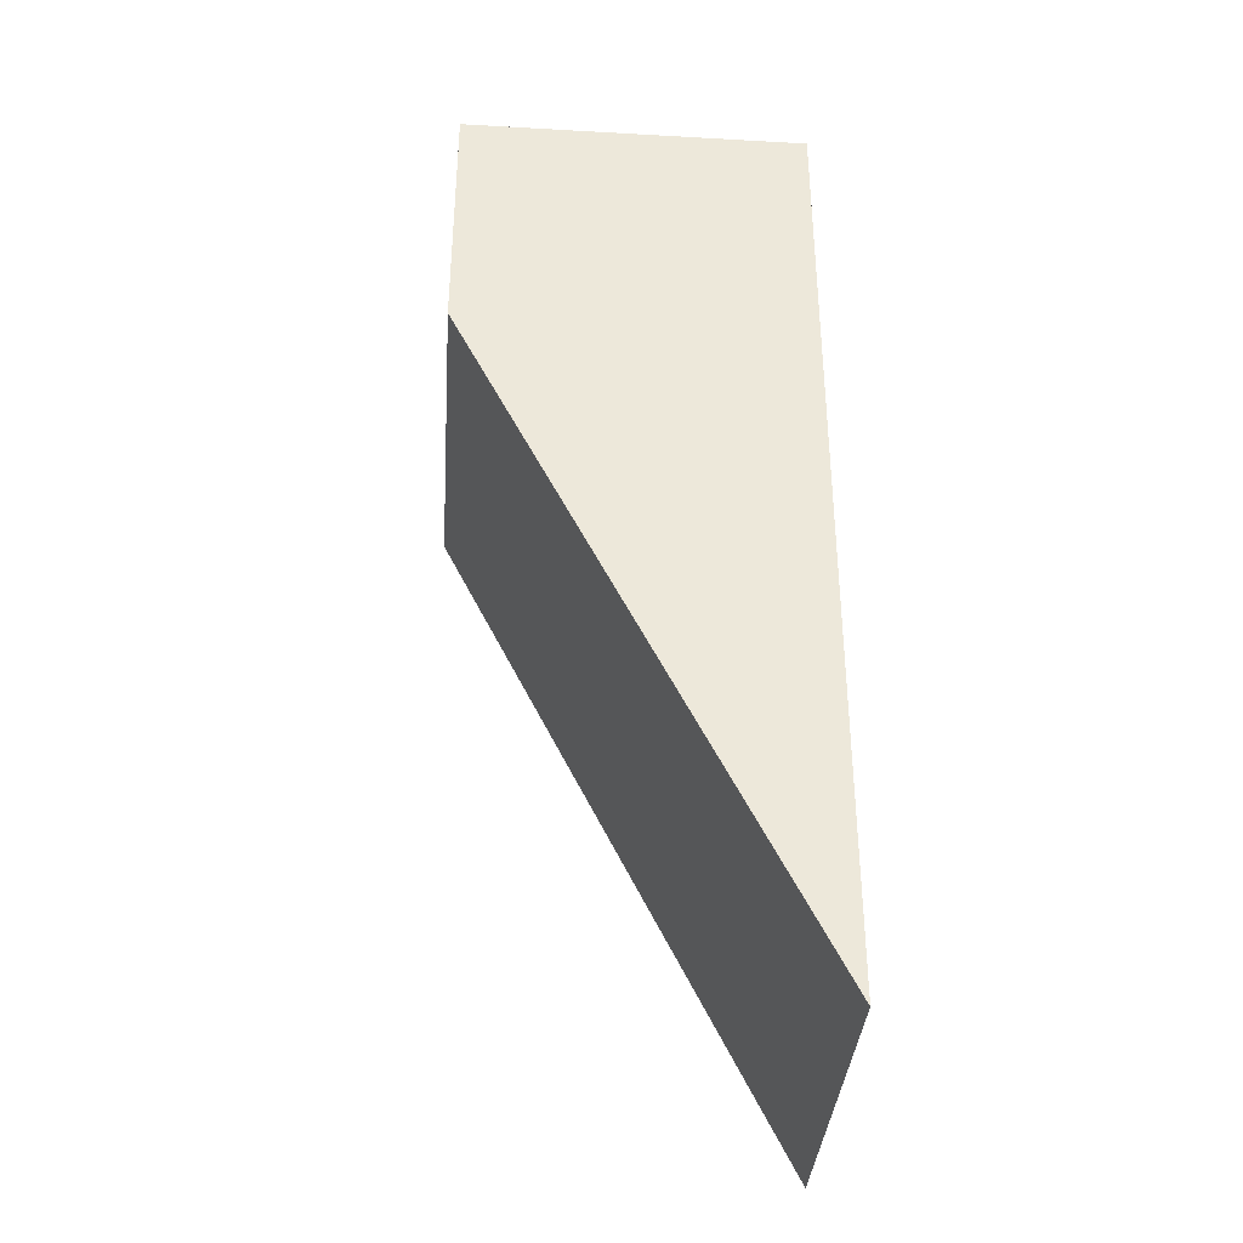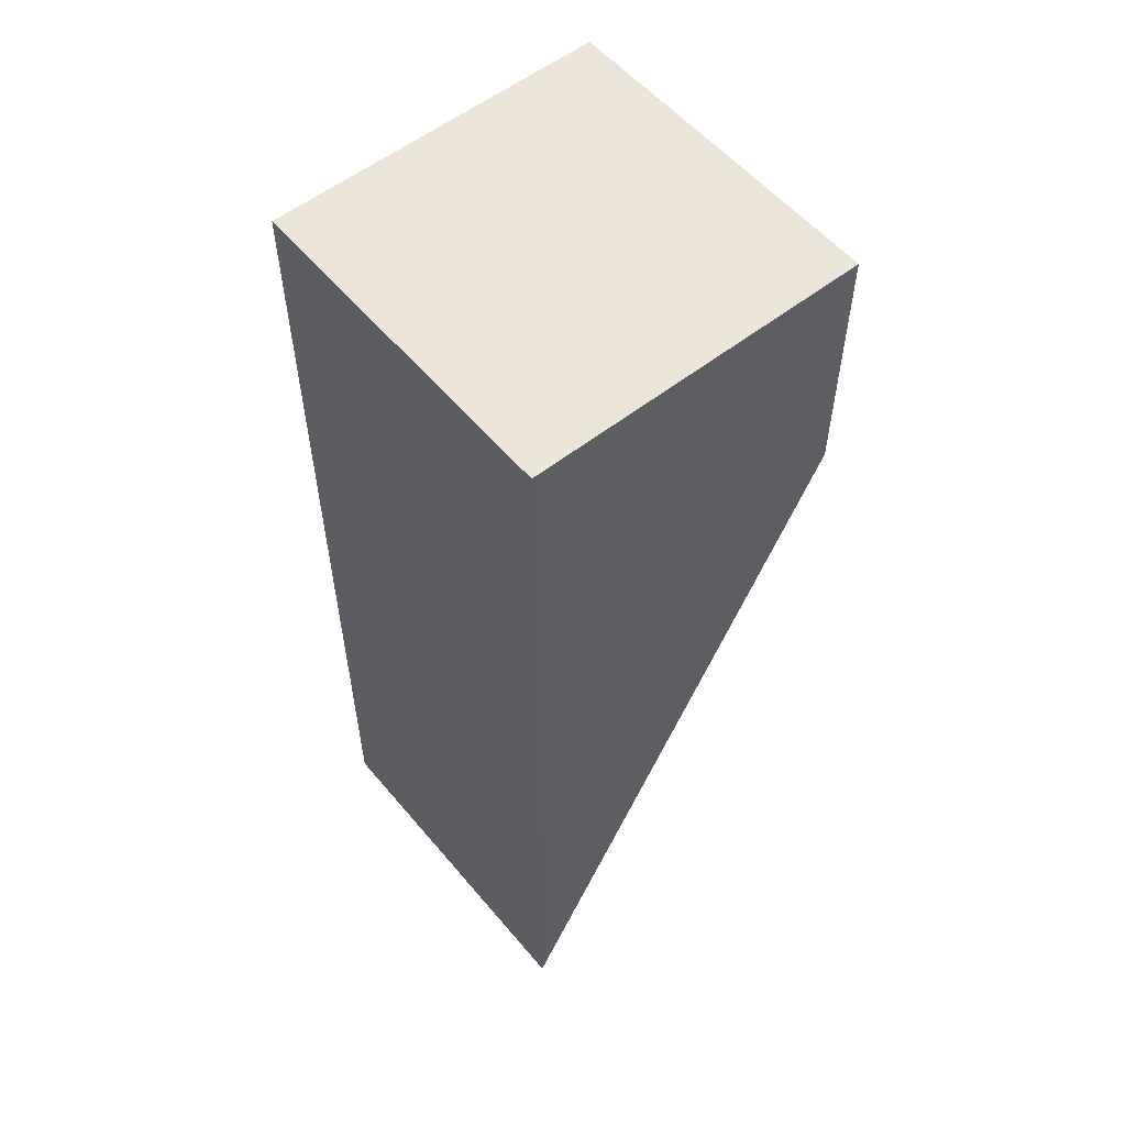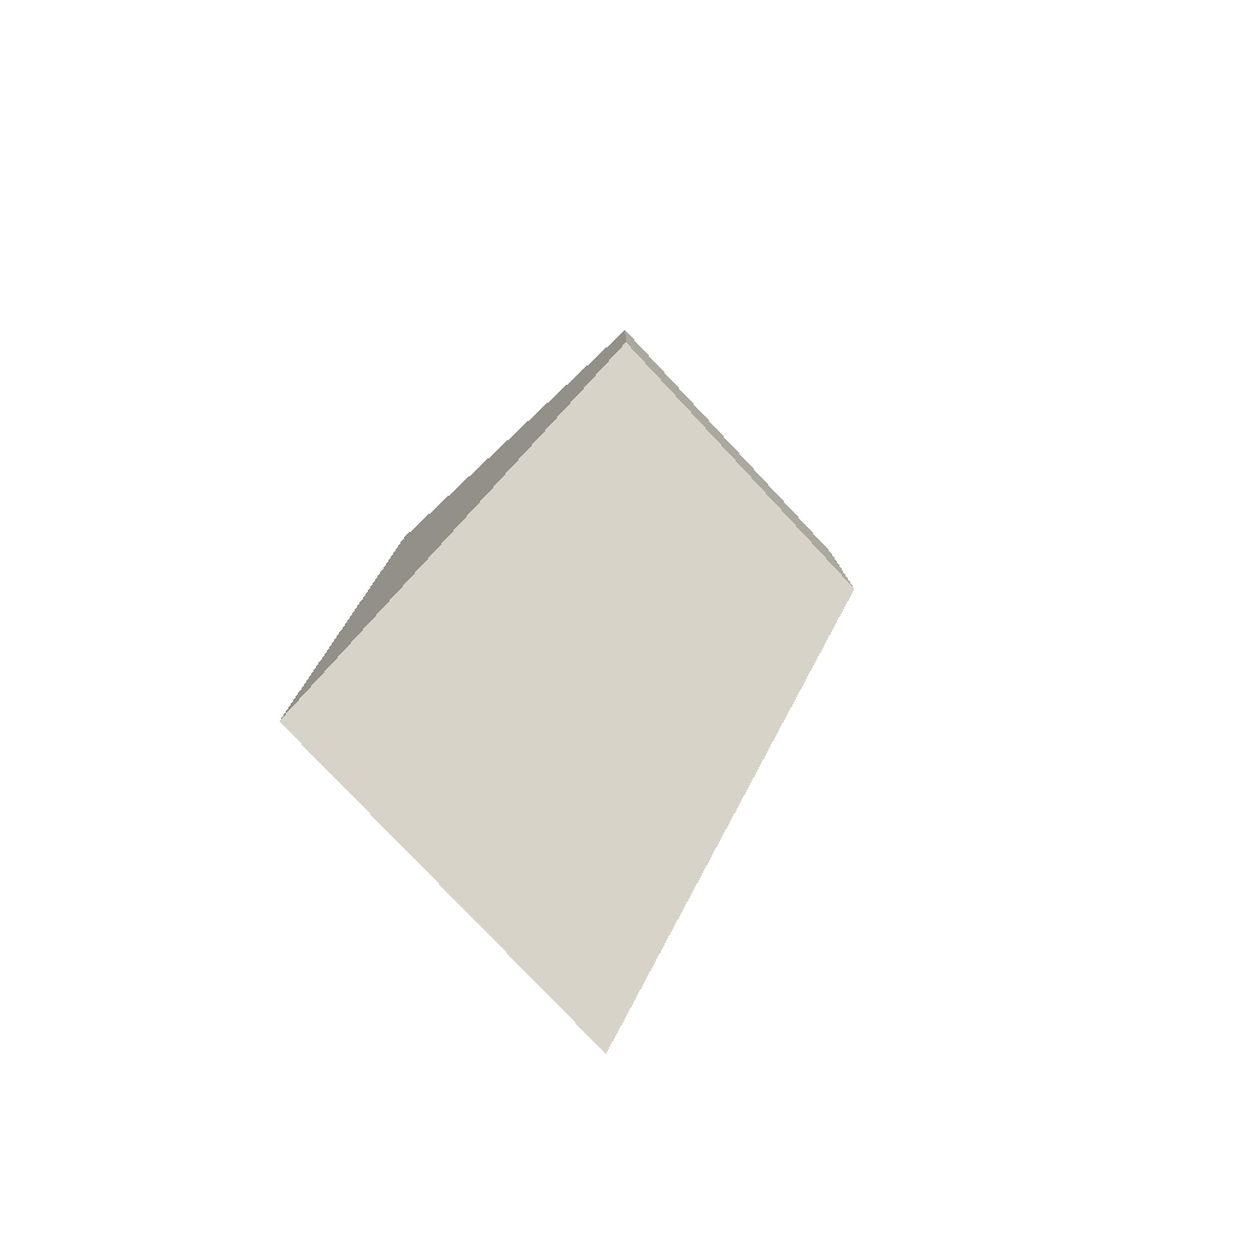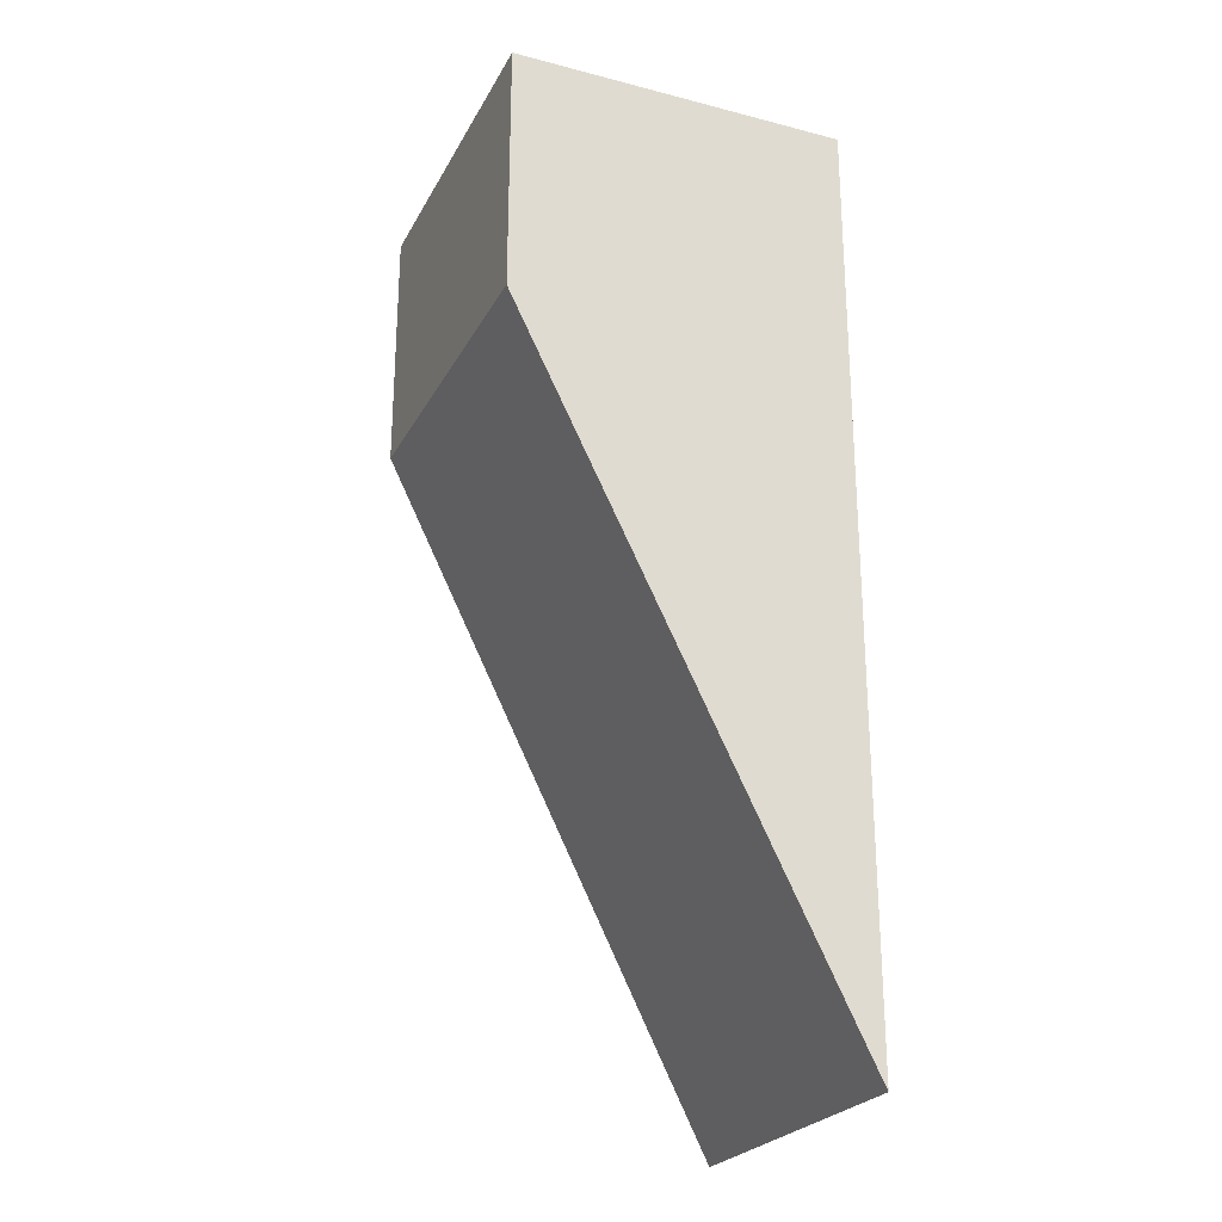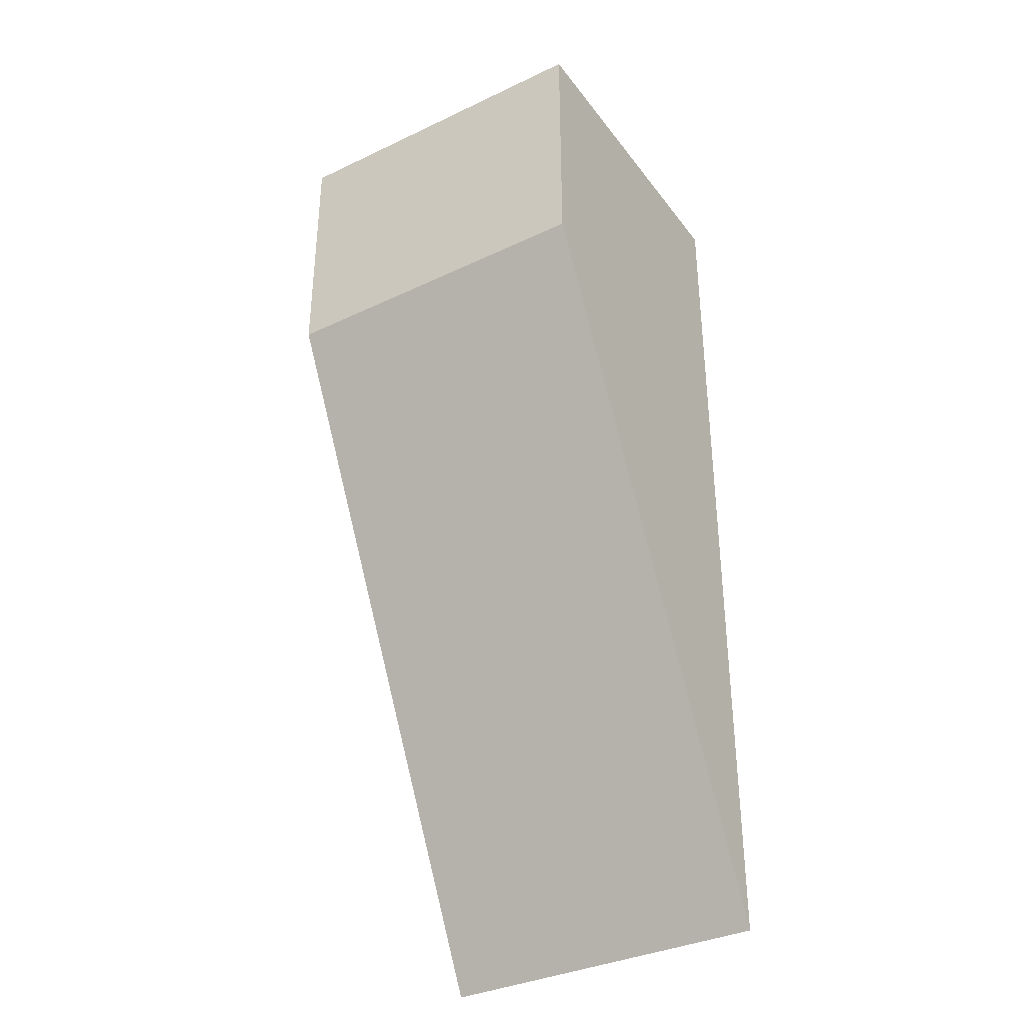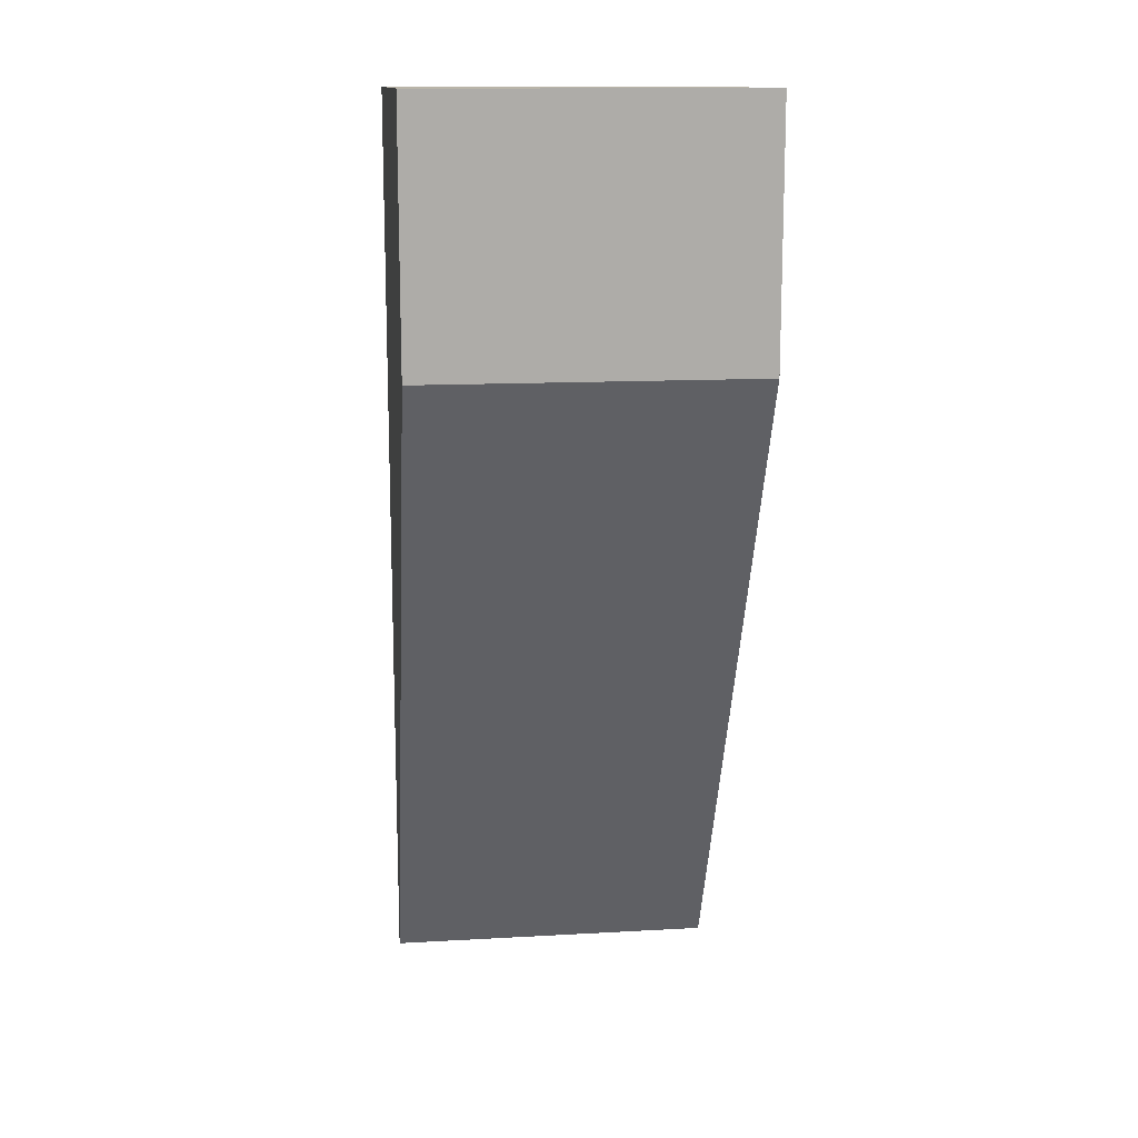
<metadata>
{"format":"obj","ext":"obj","renderer":"f3d","projection":"perspective","resolution":1024,"background":"white","views":[{"elev":-36.6,"azim":-94.2,"up":"+Z"},{"elev":56.0,"azim":50.6,"up":"+Z"},{"elev":-79.9,"azim":133.0,"up":"+Z"},{"elev":-25.0,"azim":-112.6,"up":"+Z"},{"elev":-35.6,"azim":-148.0,"up":"+Z"},{"elev":13.6,"azim":172.8,"up":"+Z"}]}
</metadata>
<code>
g pb_Mesh176672
v -4 4 0
v -8 4 0
v -4 8 0
v -8 8 0
v -8 4 0
v -8 4 -11
v -8 8 0
v -8 8 -3
v -8 4 -11
v -4 4 -11
v -8 8 -3
v -4 8 -3
v -4 4 -11
v -4 4 0
v -4 8 -3
v -4 8 0
v -4 8 0
v -8 8 0
v -4 8 -3
v -8 8 -3
v -4 4 -11
v -8 4 -11
v -4 4 0
v -8 4 0
g pb_Mesh176672_0
f 3 2 1
f 3 4 2
f 7 6 5
f 7 8 6
f 11 10 9
f 11 12 10
f 15 14 13
f 15 16 14
f 19 18 17
f 19 20 18
f 23 22 21
f 23 24 22

</code>
